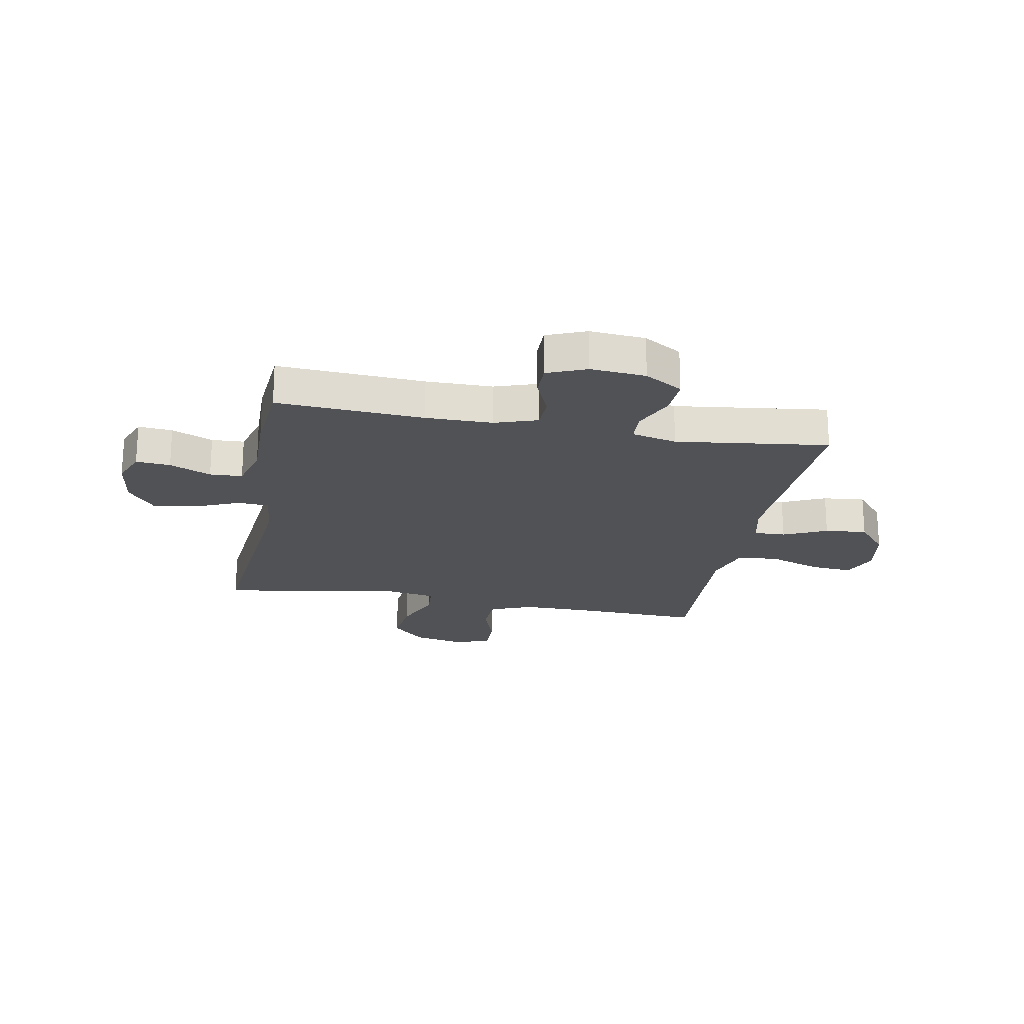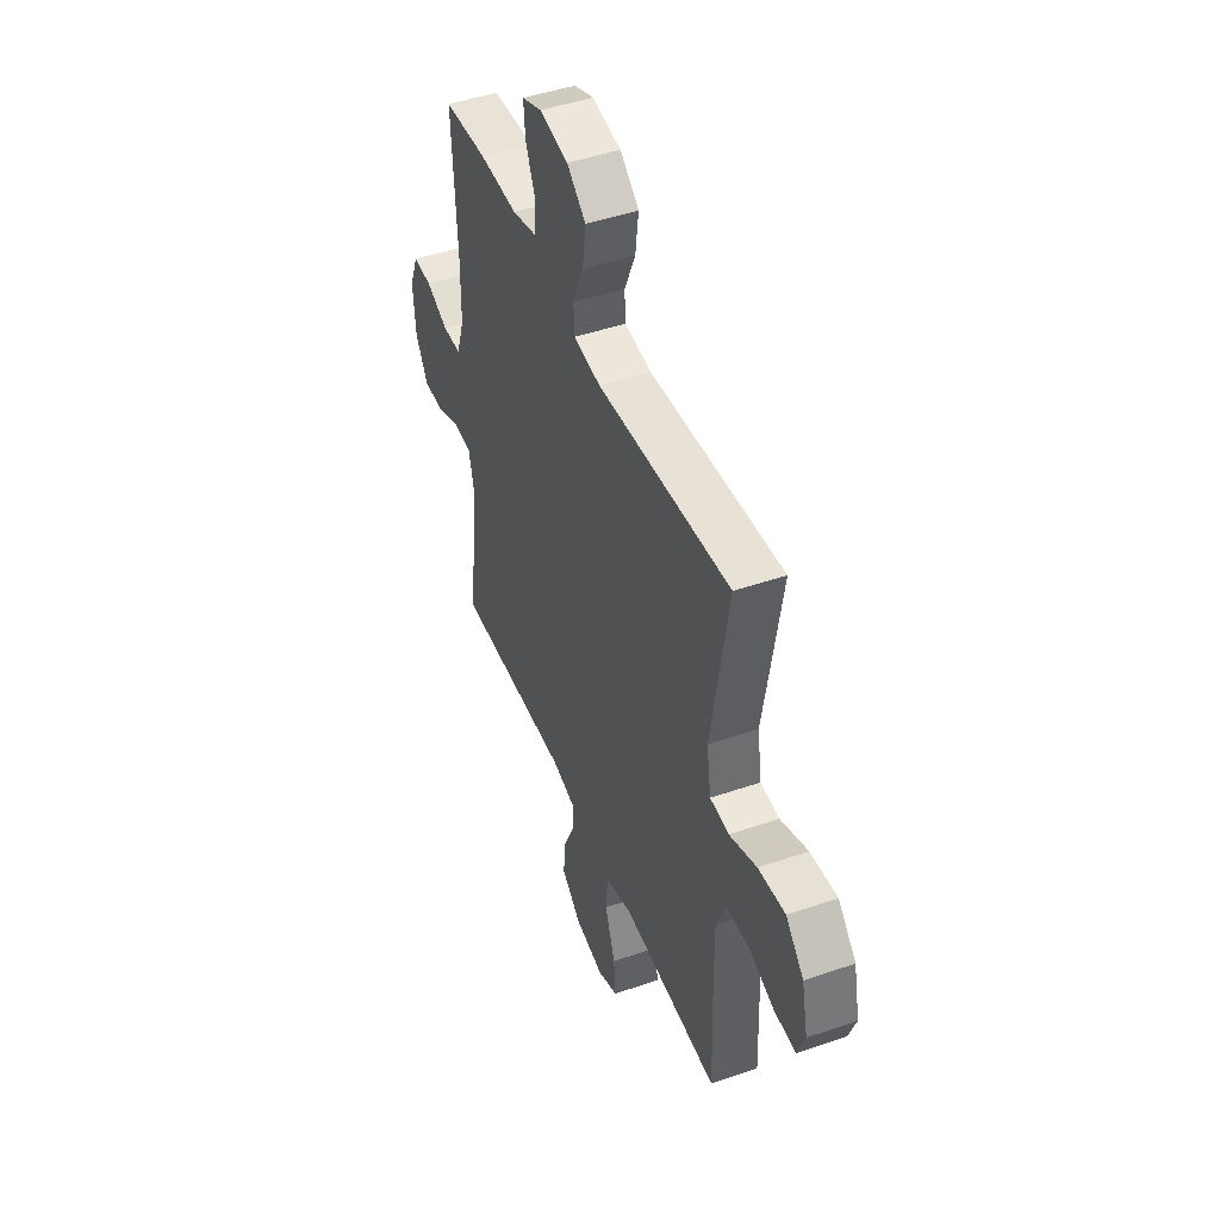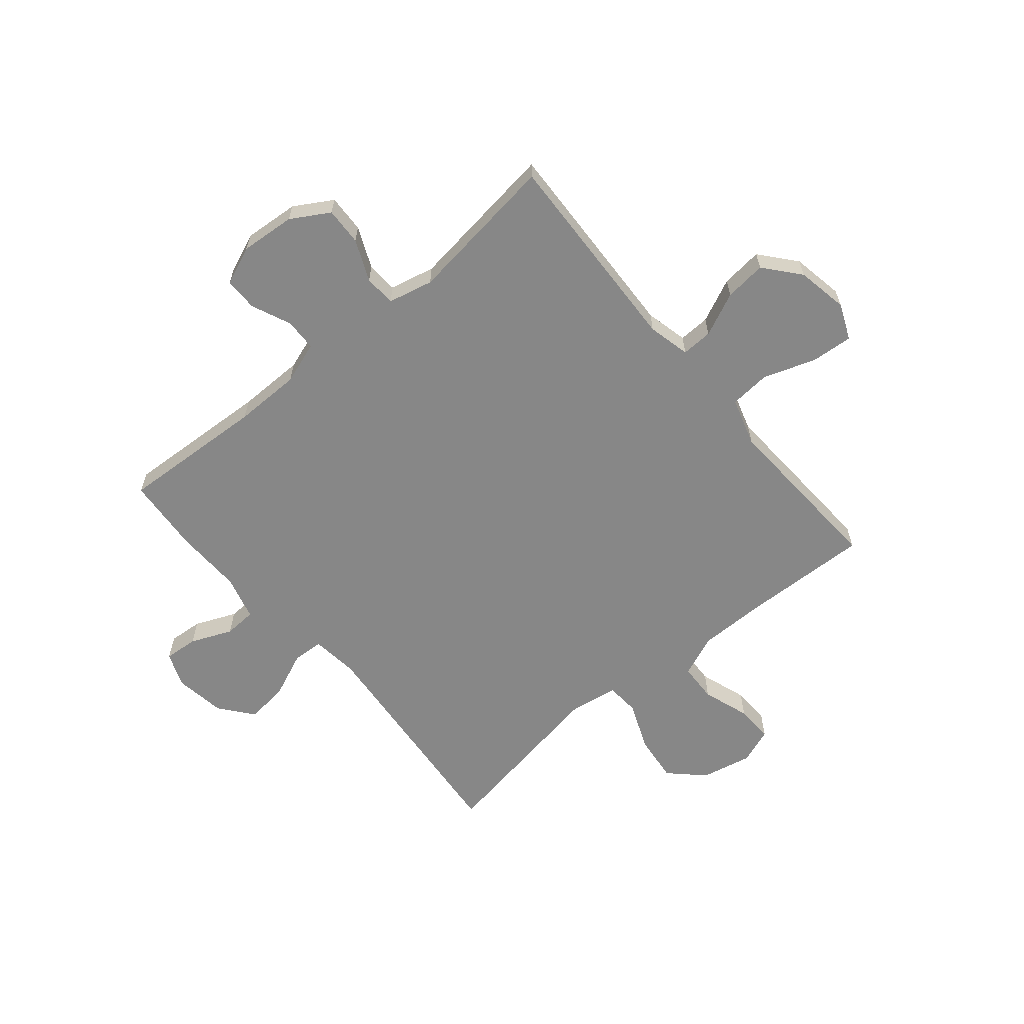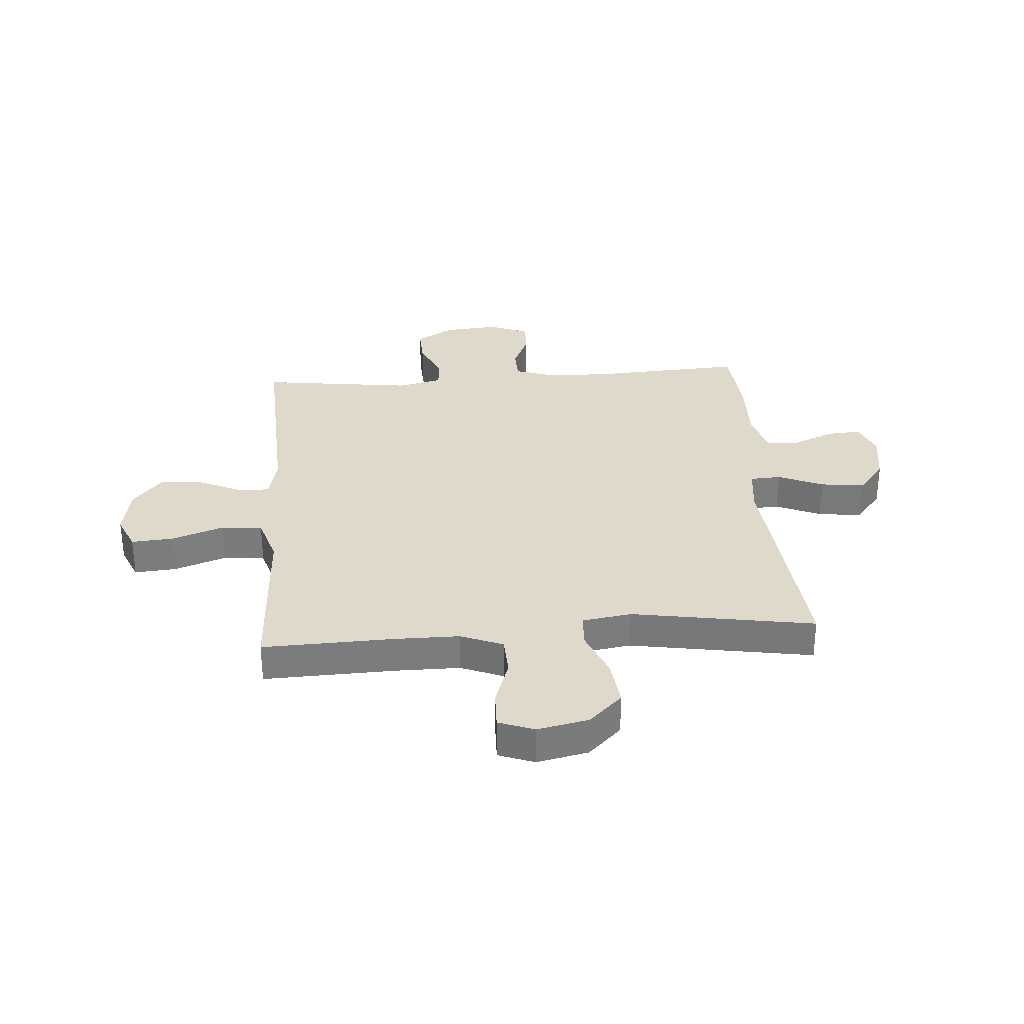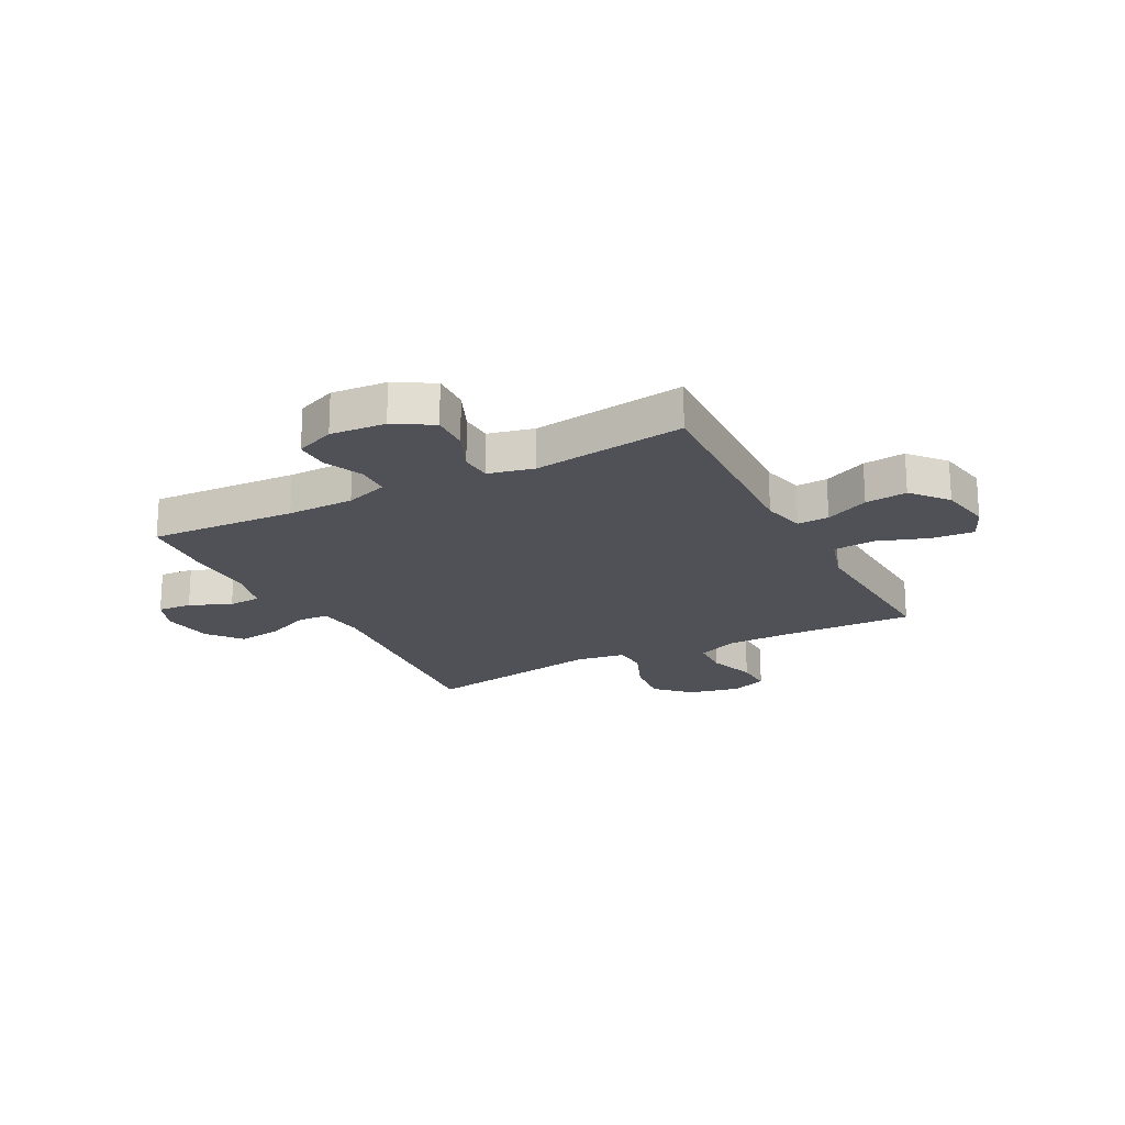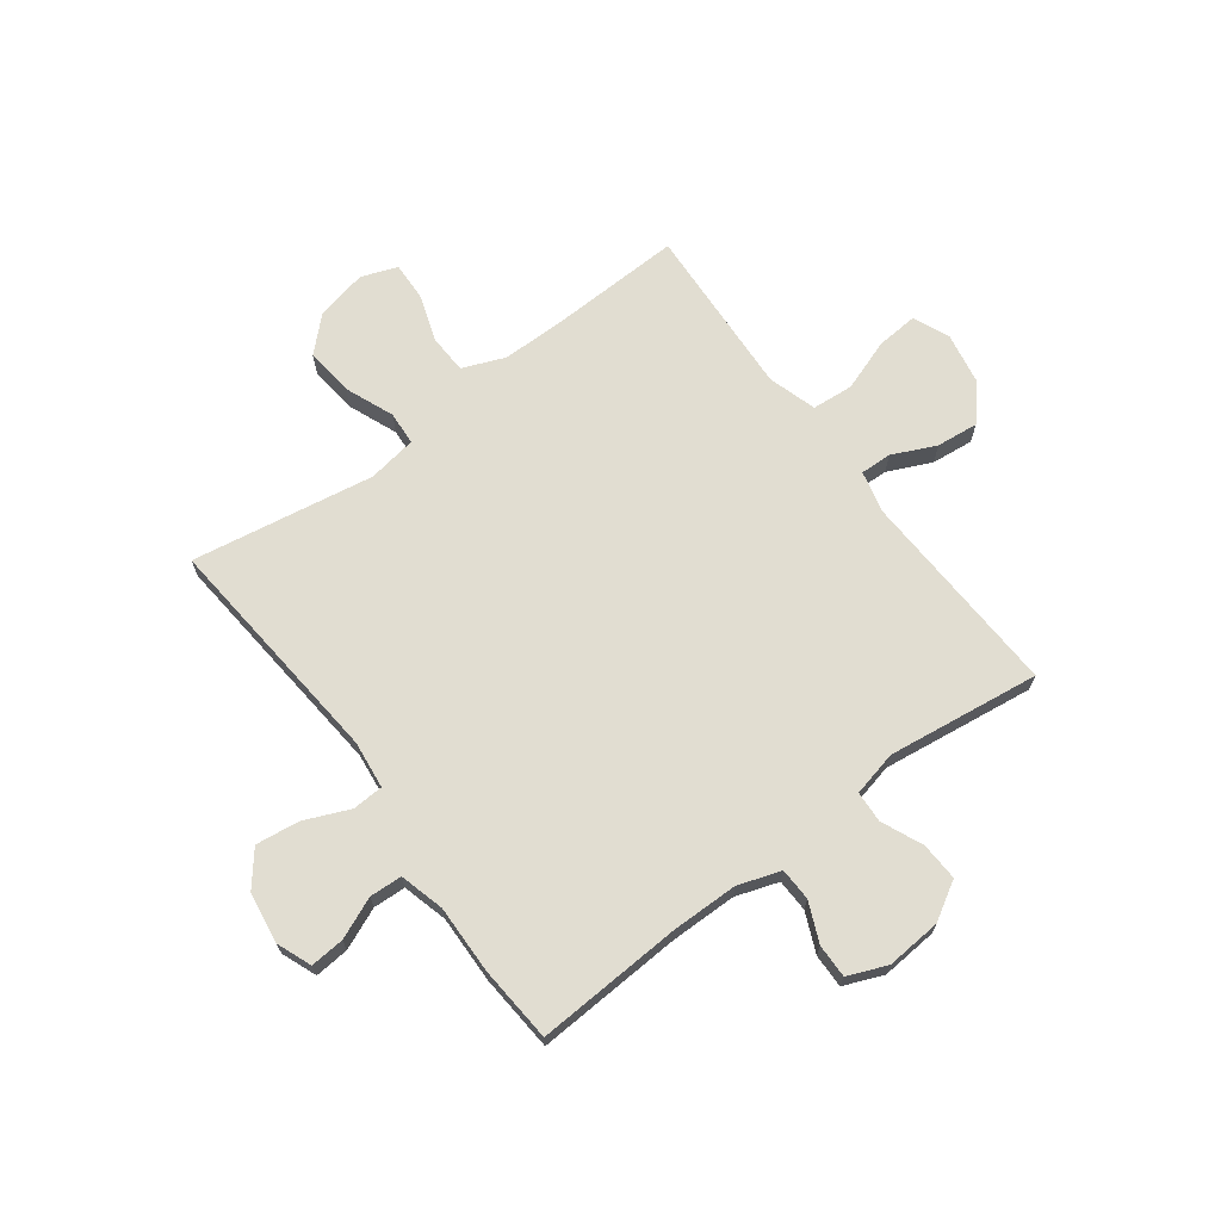
<metadata>
{"format":"obj","ext":"obj","renderer":"f3d","projection":"perspective","resolution":1024,"background":"white","views":[{"elev":-21.3,"azim":79.3,"up":"+Y"},{"elev":46.5,"azim":-111.4,"up":"+Z"},{"elev":-62.3,"azim":130.0,"up":"+Y"},{"elev":31.7,"azim":-94.2,"up":"+Y"},{"elev":-20.4,"azim":117.7,"up":"+Y"},{"elev":68.9,"azim":53.3,"up":"+Y"}]}
</metadata>
<code>
v 0.5 0.07 0.5
v 0.485 0.07 0.234
v 0.486 0.07 0.113
v 0.512 0.07 0.036
v 0.571 0.07 0.034
v 0.643 0.07 0.065
v 0.704 0.07 0.066
v 0.733 0.07 -0.005
v 0.725 0.07 -0.105
v 0.684 0.07 -0.174
v 0.615 0.07 -0.171
v 0.54 0.07 -0.138
v 0.483 0.07 -0.141
v 0.464 0.07 -0.223
v 0.5 0.07 -0.5
v 0.122 0.07 -0.483
v 0.045 0.07 -0.501
v 0.047 0.07 -0.558
v 0.083 0.07 -0.637
v 0.091 0.07 -0.713
v 0.027 0.07 -0.767
v -0.067 0.07 -0.784
v -0.132 0.07 -0.756
v -0.126 0.07 -0.68
v -0.093 0.07 -0.586
v -0.099 0.07 -0.511
v -0.187 0.07 -0.484
v -0.322 0.07 -0.491
v -0.5 0.07 -0.5
v -0.492 0.07 -0.264
v -0.492 0.07 -0.145
v -0.523 0.07 -0.068
v -0.594 0.07 -0.065
v -0.68 0.07 -0.094
v -0.749 0.07 -0.096
v -0.773 0.07 -0.031
v -0.753 0.07 0.062
v -0.695 0.07 0.122
v -0.608 0.07 0.112
v -0.52 0.07 0.076
v -0.459 0.07 0.08
v -0.445 0.07 0.169
v -0.5 0.07 0.5
v -0.072 0.07 0.461
v 0.015 0.07 0.471
v 0.018 0.07 0.527
v -0.017 0.07 0.609
v -0.027 0.07 0.688
v 0.034 0.07 0.737
v 0.127 0.07 0.751
v 0.19 0.07 0.726
v 0.185 0.07 0.664
v 0.153 0.07 0.589
v 0.156 0.07 0.53
v 0.237 0.07 0.508
v 0.361 0.07 0.511
v 0.5 0 0.5
v 0.485 0 0.234
v 0.486 0 0.113
v 0.512 0 0.036
v 0.571 0 0.034
v 0.643 0 0.065
v 0.704 0 0.066
v 0.733 0 -0.005
v 0.725 0 -0.105
v 0.684 0 -0.174
v 0.615 0 -0.171
v 0.54 0 -0.138
v 0.483 0 -0.141
v 0.464 0 -0.223
v 0.5 0 -0.5
v 0.122 0 -0.483
v 0.045 0 -0.501
v 0.047 0 -0.558
v 0.083 0 -0.637
v 0.091 0 -0.713
v 0.027 0 -0.767
v -0.067 0 -0.784
v -0.132 0 -0.756
v -0.126 0 -0.68
v -0.093 0 -0.586
v -0.099 0 -0.511
v -0.187 0 -0.484
v -0.322 0 -0.491
v -0.5 0 -0.5
v -0.492 0 -0.264
v -0.492 0 -0.145
v -0.523 0 -0.068
v -0.594 0 -0.065
v -0.68 0 -0.094
v -0.749 0 -0.096
v -0.773 0 -0.031
v -0.753 0 0.062
v -0.695 0 0.122
v -0.608 0 0.112
v -0.52 0 0.076
v -0.459 0 0.08
v -0.445 0 0.169
v -0.5 0 0.5
v -0.072 0 0.461
v 0.015 0 0.471
v 0.018 0 0.527
v -0.017 0 0.609
v -0.027 0 0.688
v 0.034 0 0.737
v 0.127 0 0.751
v 0.19 0 0.726
v 0.185 0 0.664
v 0.153 0 0.589
v 0.156 0 0.53
v 0.237 0 0.508
v 0.361 0 0.511
f 55 56 1 2
f 54 55 2 3
f 50 51 52 53
f 50 53 54
f 49 50 54
f 46 47 48 49
f 45 46 49 54
f 42 43 44
f 41 42 44 45
f 37 38 39 40
f 35 36 37 40
f 33 34 35 40
f 32 33 40 41
f 31 32 41 45
f 27 28 29 30
f 26 27 30 31
f 22 23 24 25
f 22 25 26
f 21 22 26
f 18 19 20 21
f 17 18 21 26
f 16 17 26 31
f 14 15 16 31
f 9 10 11 12
f 9 12 13
f 8 9 13
f 5 6 7 8
f 4 5 8 13
f 14 31 45 54
f 13 14 54
f 3 4 13 54
f 58 57 112 111
f 59 58 111 110
f 109 108 107 106
f 110 109 106
f 110 106 105
f 105 104 103 102
f 110 105 102 101
f 100 99 98
f 101 100 98 97
f 96 95 94 93
f 96 93 92 91
f 96 91 90 89
f 97 96 89 88
f 101 97 88 87
f 86 85 84 83
f 87 86 83 82
f 81 80 79 78
f 82 81 78
f 82 78 77
f 77 76 75 74
f 82 77 74 73
f 87 82 73 72
f 87 72 71 70
f 68 67 66 65
f 69 68 65
f 69 65 64
f 64 63 62 61
f 69 64 61 60
f 110 101 87 70
f 110 70 69
f 110 69 60 59
f 1 57 58 2
f 2 58 59 3
f 3 59 60 4
f 4 60 61 5
f 5 61 62 6
f 6 62 63 7
f 7 63 64 8
f 8 64 65 9
f 9 65 66 10
f 10 66 67 11
f 11 67 68 12
f 12 68 69 13
f 13 69 70 14
f 14 70 71 15
f 15 71 72 16
f 16 72 73 17
f 17 73 74 18
f 18 74 75 19
f 19 75 76 20
f 20 76 77 21
f 21 77 78 22
f 22 78 79 23
f 23 79 80 24
f 24 80 81 25
f 25 81 82 26
f 26 82 83 27
f 27 83 84 28
f 28 84 85 29
f 29 85 86 30
f 30 86 87 31
f 31 87 88 32
f 32 88 89 33
f 33 89 90 34
f 34 90 91 35
f 35 91 92 36
f 36 92 93 37
f 37 93 94 38
f 38 94 95 39
f 39 95 96 40
f 40 96 97 41
f 41 97 98 42
f 42 98 99 43
f 43 99 100 44
f 44 100 101 45
f 45 101 102 46
f 46 102 103 47
f 47 103 104 48
f 48 104 105 49
f 49 105 106 50
f 50 106 107 51
f 51 107 108 52
f 52 108 109 53
f 53 109 110 54
f 54 110 111 55
f 55 111 112 56
f 56 112 57 1

</code>
